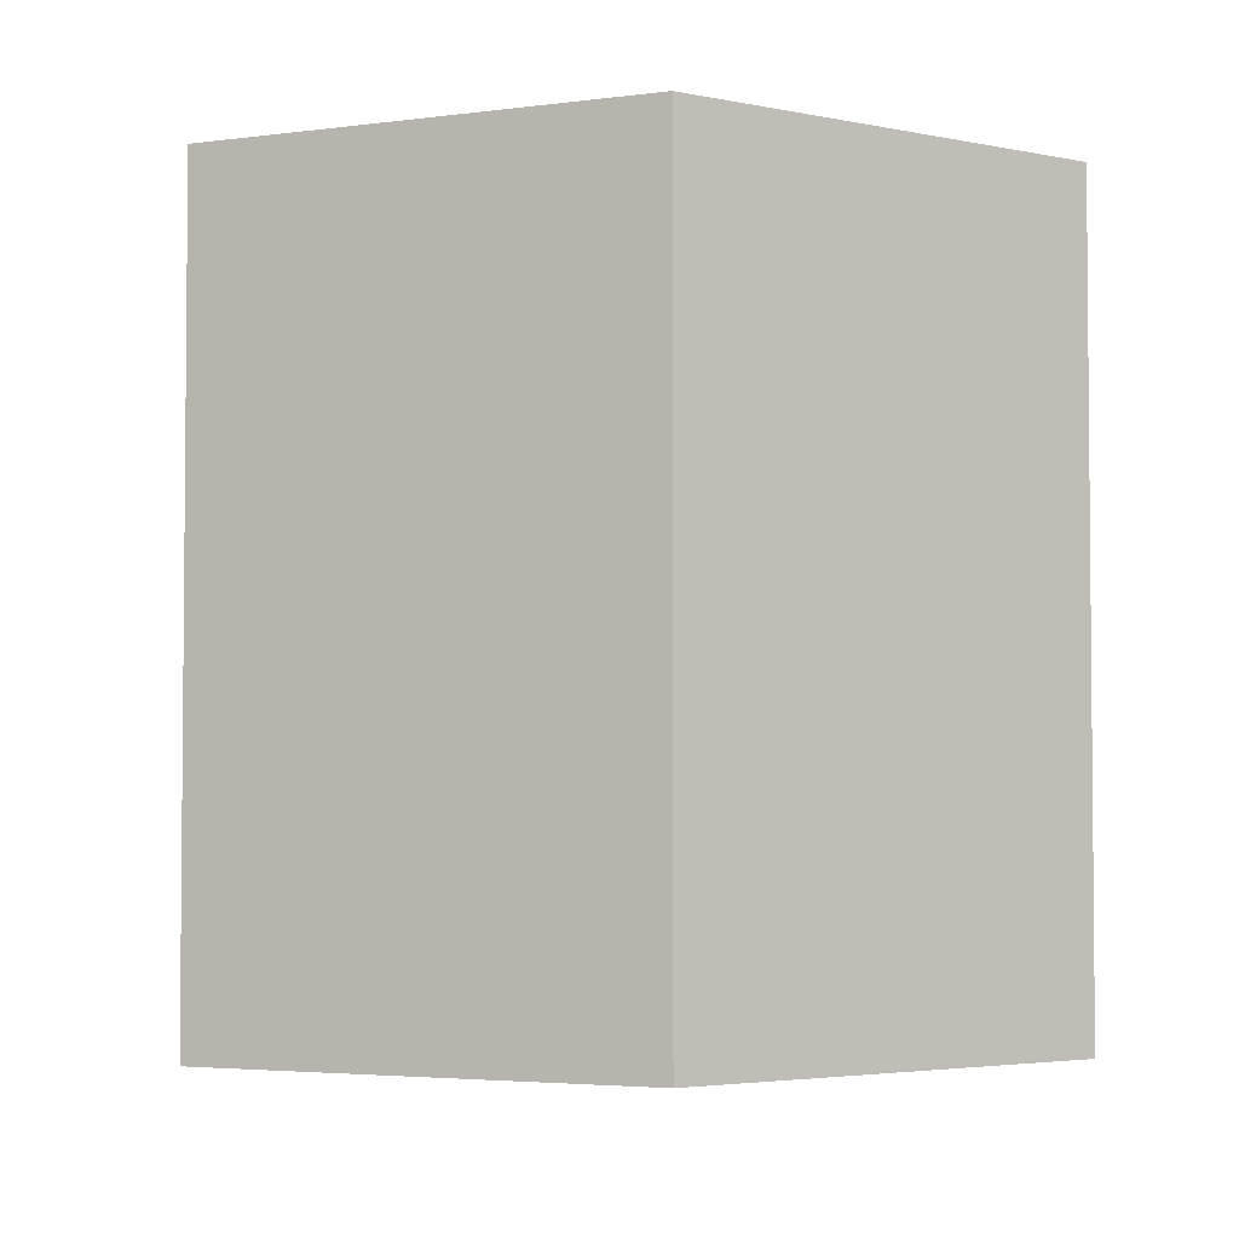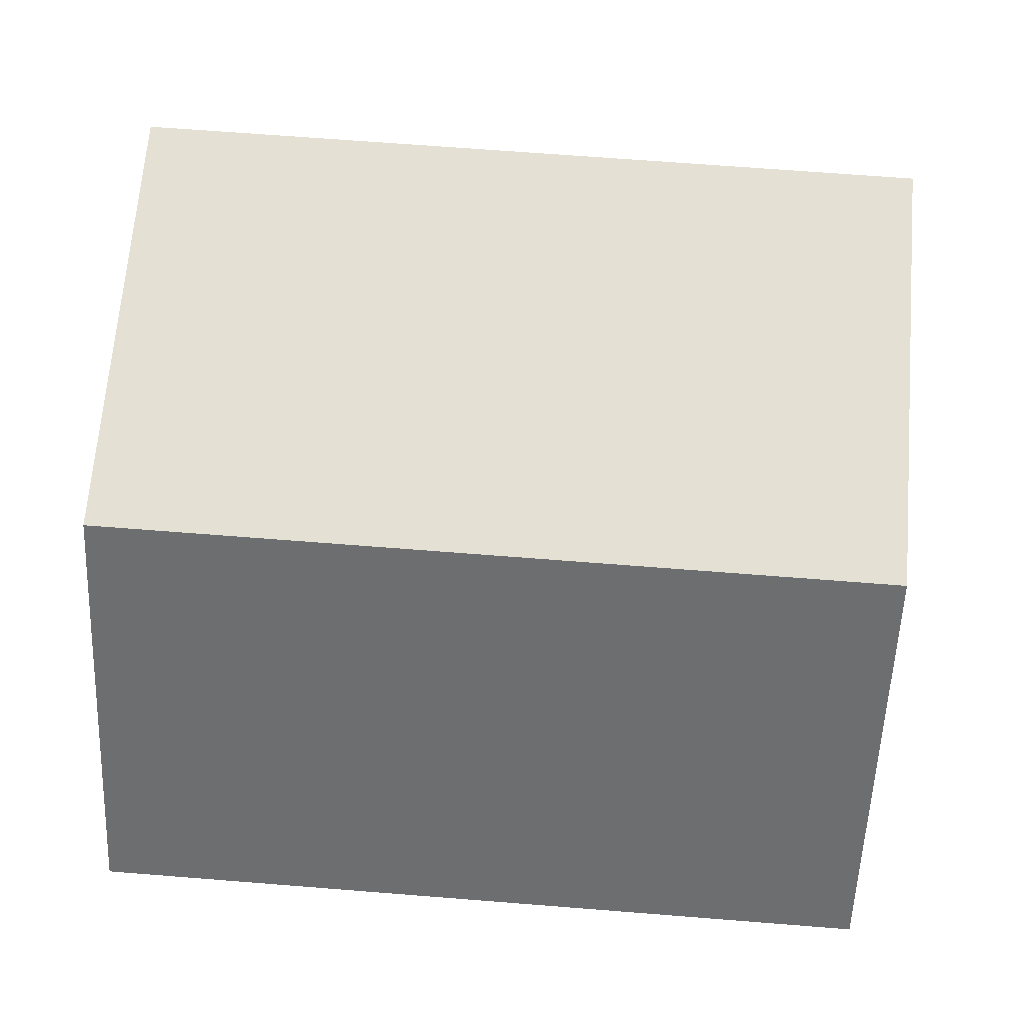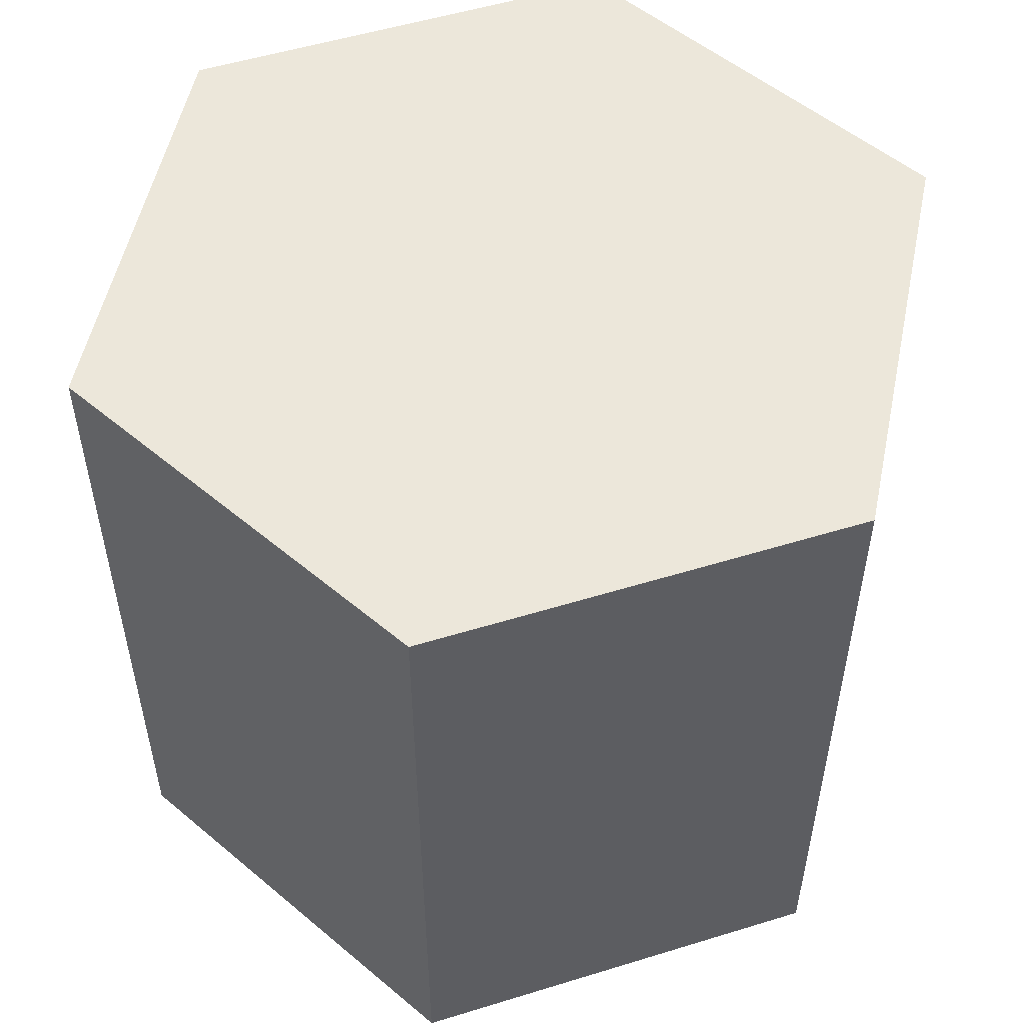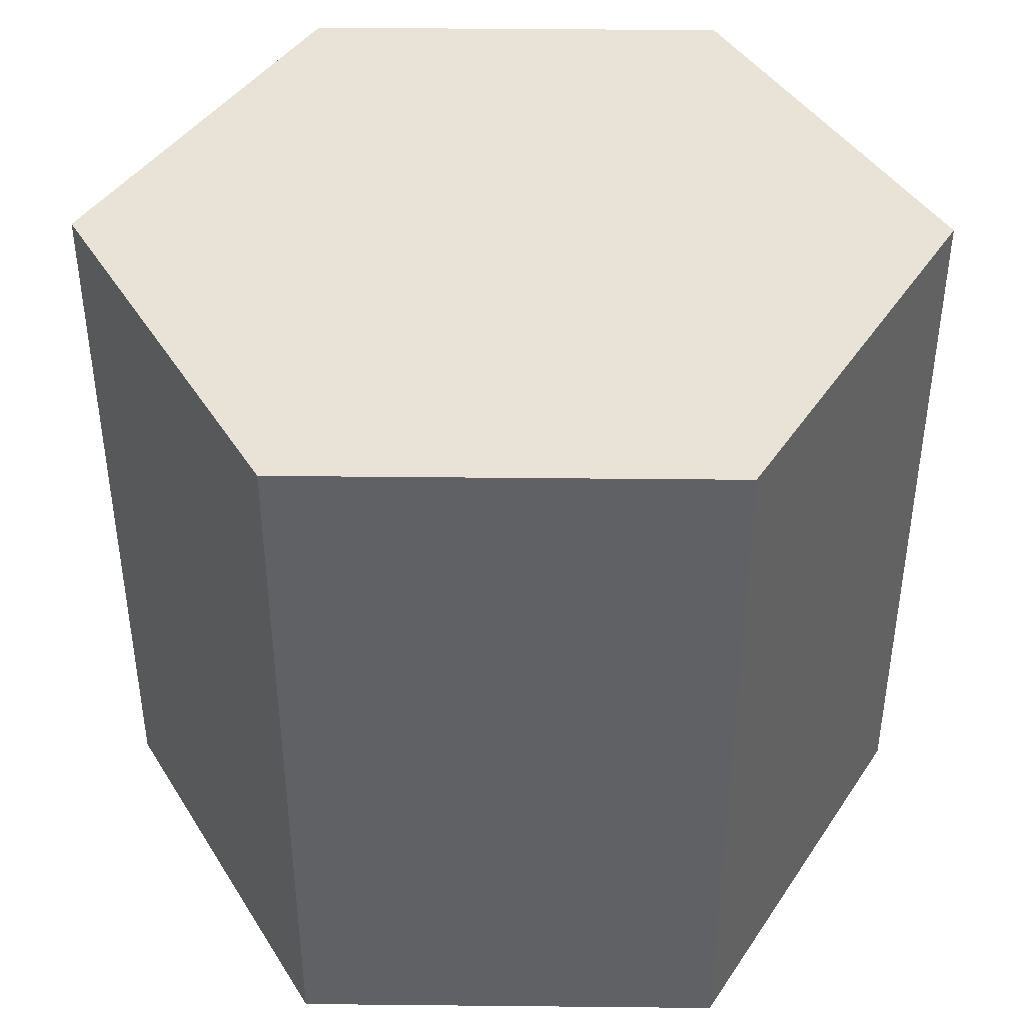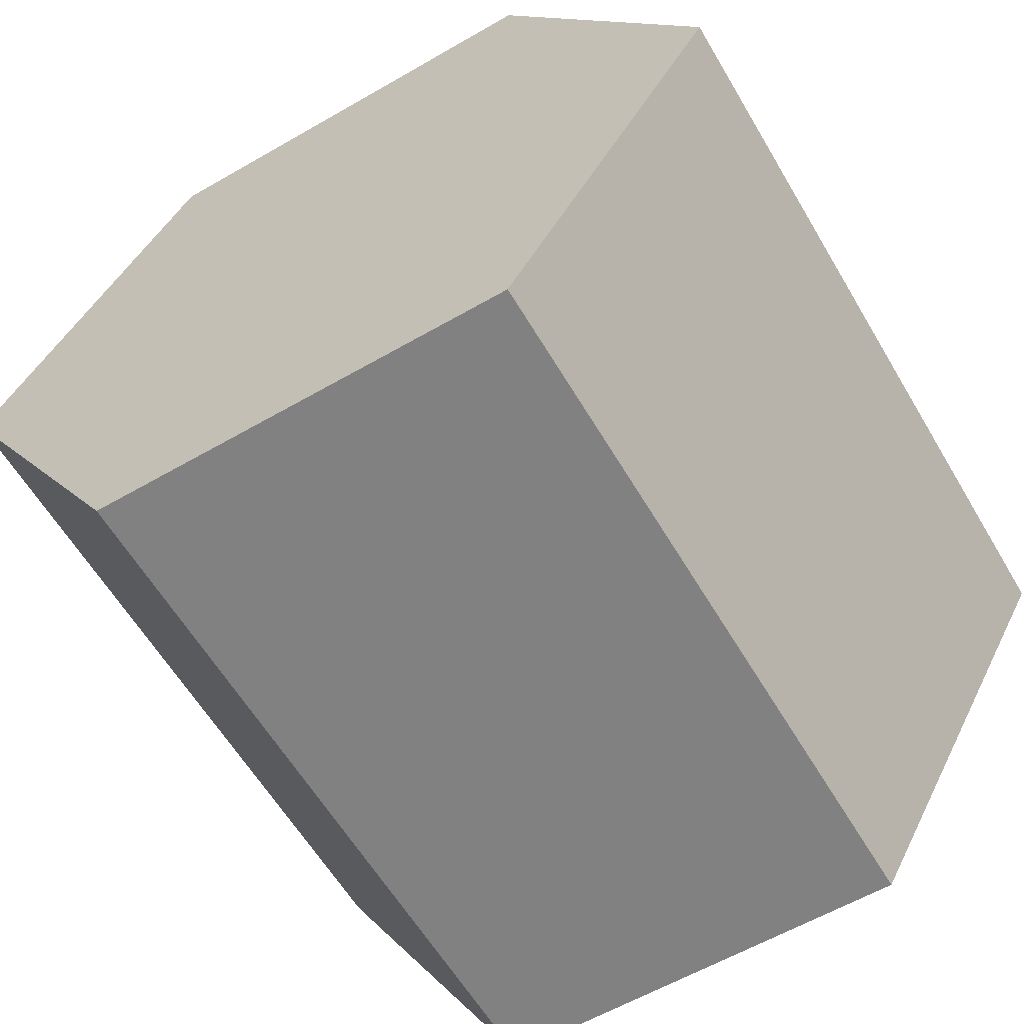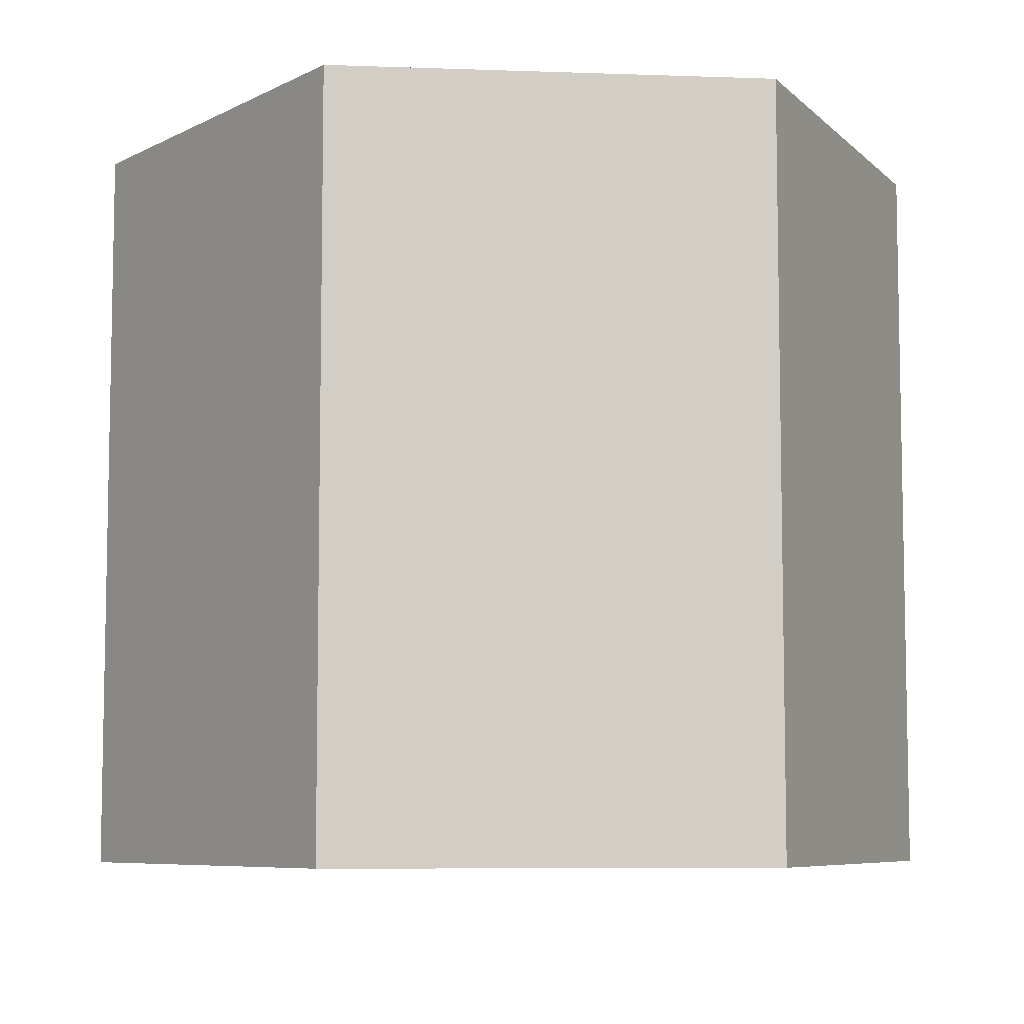
<metadata>
{"format":"obj","ext":"obj","renderer":"f3d","projection":"perspective","resolution":1024,"background":"white","views":[{"elev":-3.5,"azim":144.7,"up":"+Y"},{"elev":65.3,"azim":94.6,"up":"+Z"},{"elev":53.3,"azim":-138.2,"up":"+Y"},{"elev":41.8,"azim":-119.3,"up":"+Y"},{"elev":-60.5,"azim":30.5,"up":"+Z"},{"elev":-7.2,"azim":54.2,"up":"+Y"}]}
</metadata>
<code>
o Hexagonal_Prism
v 34.64 60 1e-05
v 17.32 5e-06 -30
v 17.32 60 -30
v 34.64 0 0
v 17.32 5e-06 -30
v -17.32 60 -30
v 17.32 60 -30
v -17.32 5e-06 -30
v -34.64 0 0
v -17.32 60 -30
v -17.32 5e-06 -30
v -34.64 60 1e-05
v -17.32 -5e-06 30
v -34.64 60 1e-05
v -34.64 0 0
v -17.32 60 30
v -17.32 -5e-06 30
v 17.32 60 30
v -17.32 60 30
v 17.32 -5e-06 30
v 17.32 60 30
v 34.64 0 0
v 34.64 60 1e-05
v 17.32 -5e-06 30
v 17.32 -5e-06 30
v 17.32 5e-06 -30
v 34.64 0 0
v -17.32 -5e-06 30
v -17.32 5e-06 -30
v -34.64 0 0
v 17.32 60 -30
v 17.32 60 30
v 34.64 60 1e-05
v -17.32 60 -30
v -17.32 60 30
v -34.64 60 1e-05
f 1 2 3
f 2 1 4
f 5 6 7
f 6 5 8
f 9 10 11
f 10 9 12
f 13 14 15
f 14 13 16
f 17 18 19
f 18 17 20
f 21 22 23
f 22 21 24
f 25 26 27
f 28 26 25
f 28 29 26
f 29 28 30
f 31 32 33
f 34 32 31
f 34 35 32
f 35 34 36

</code>
